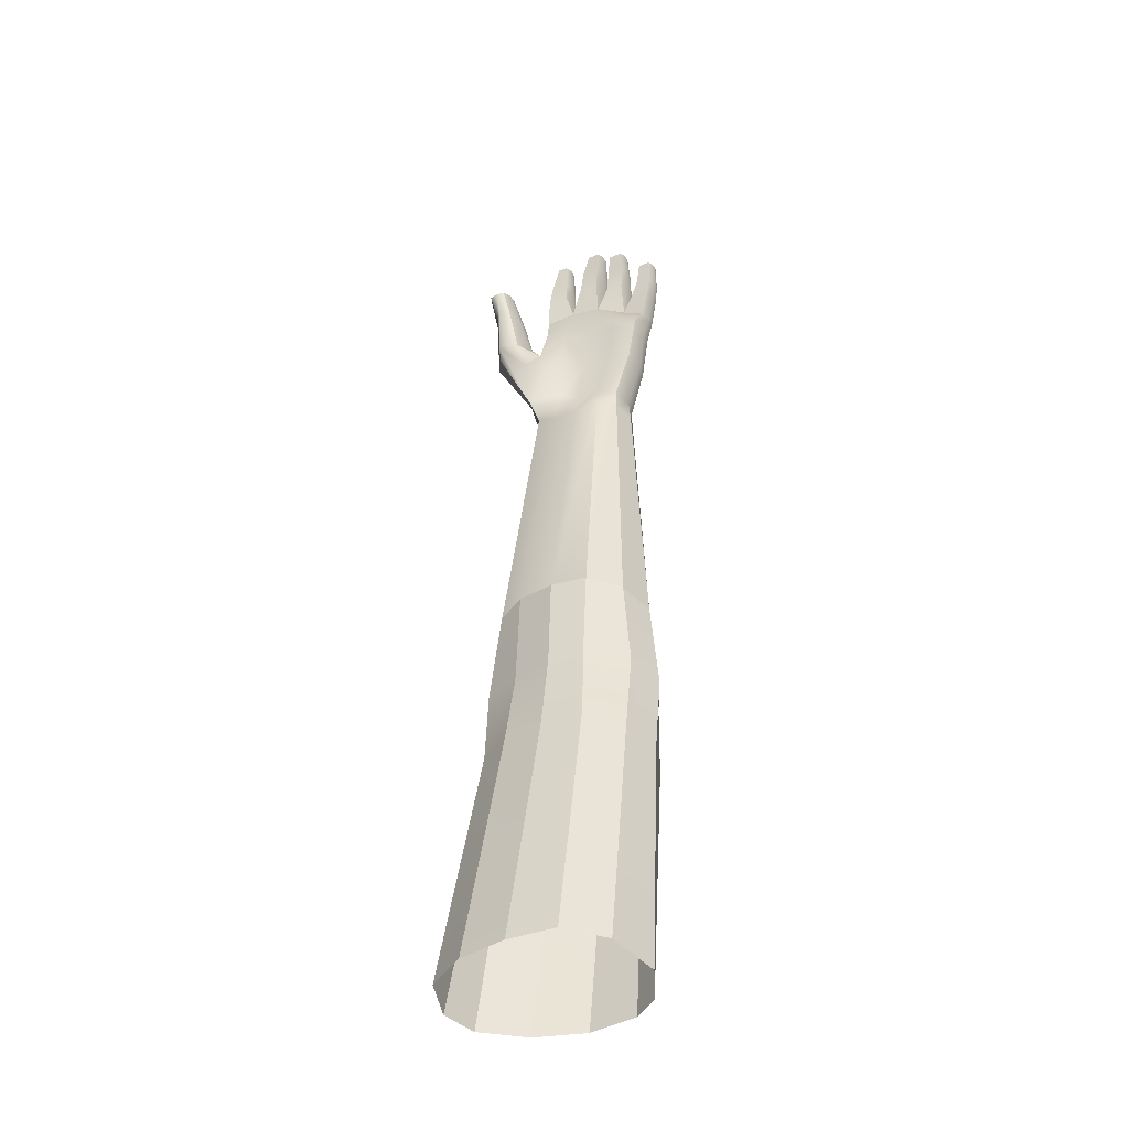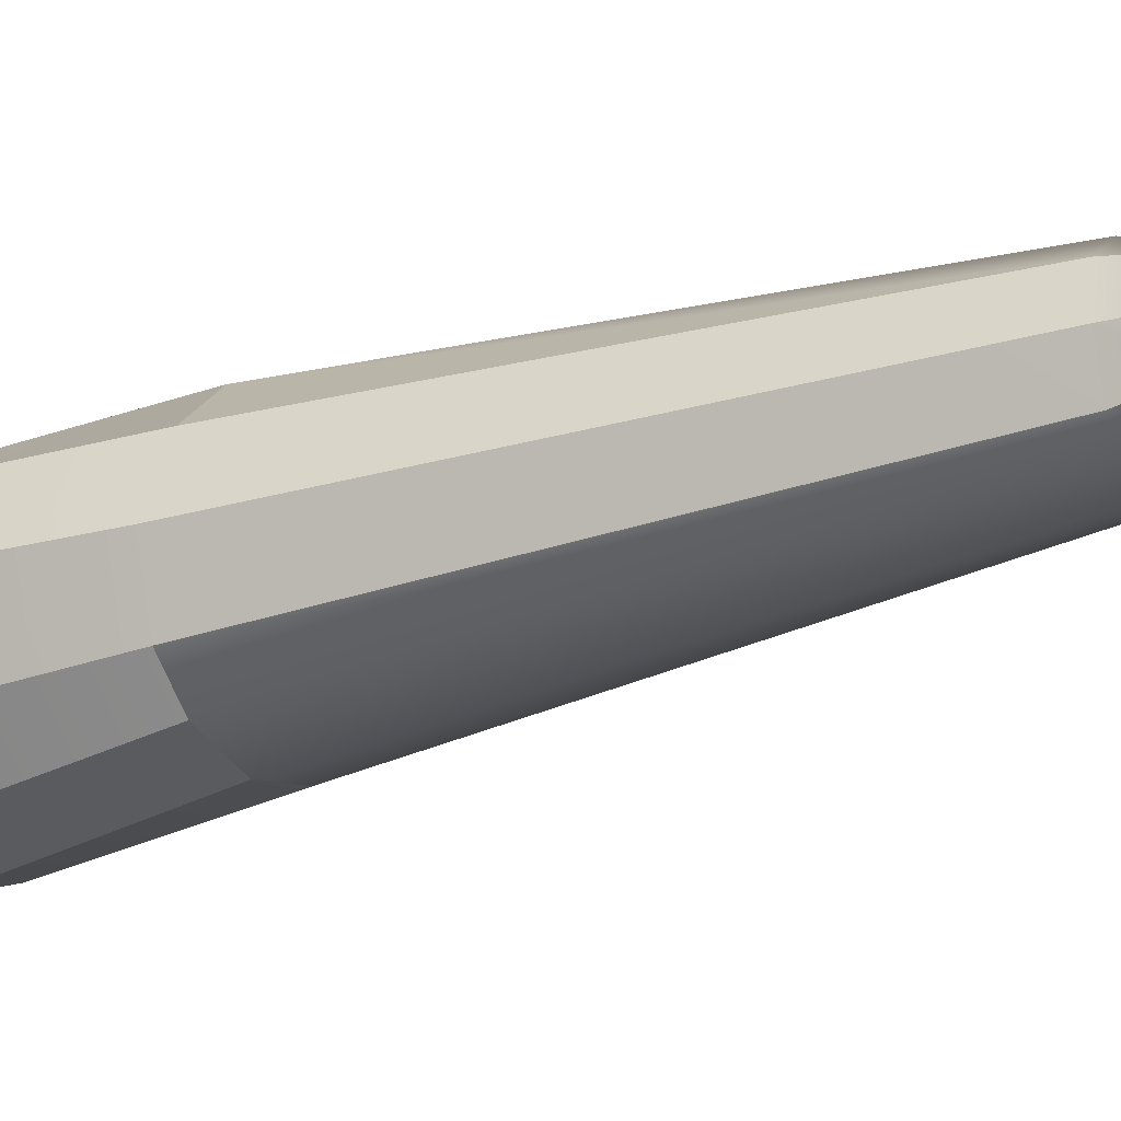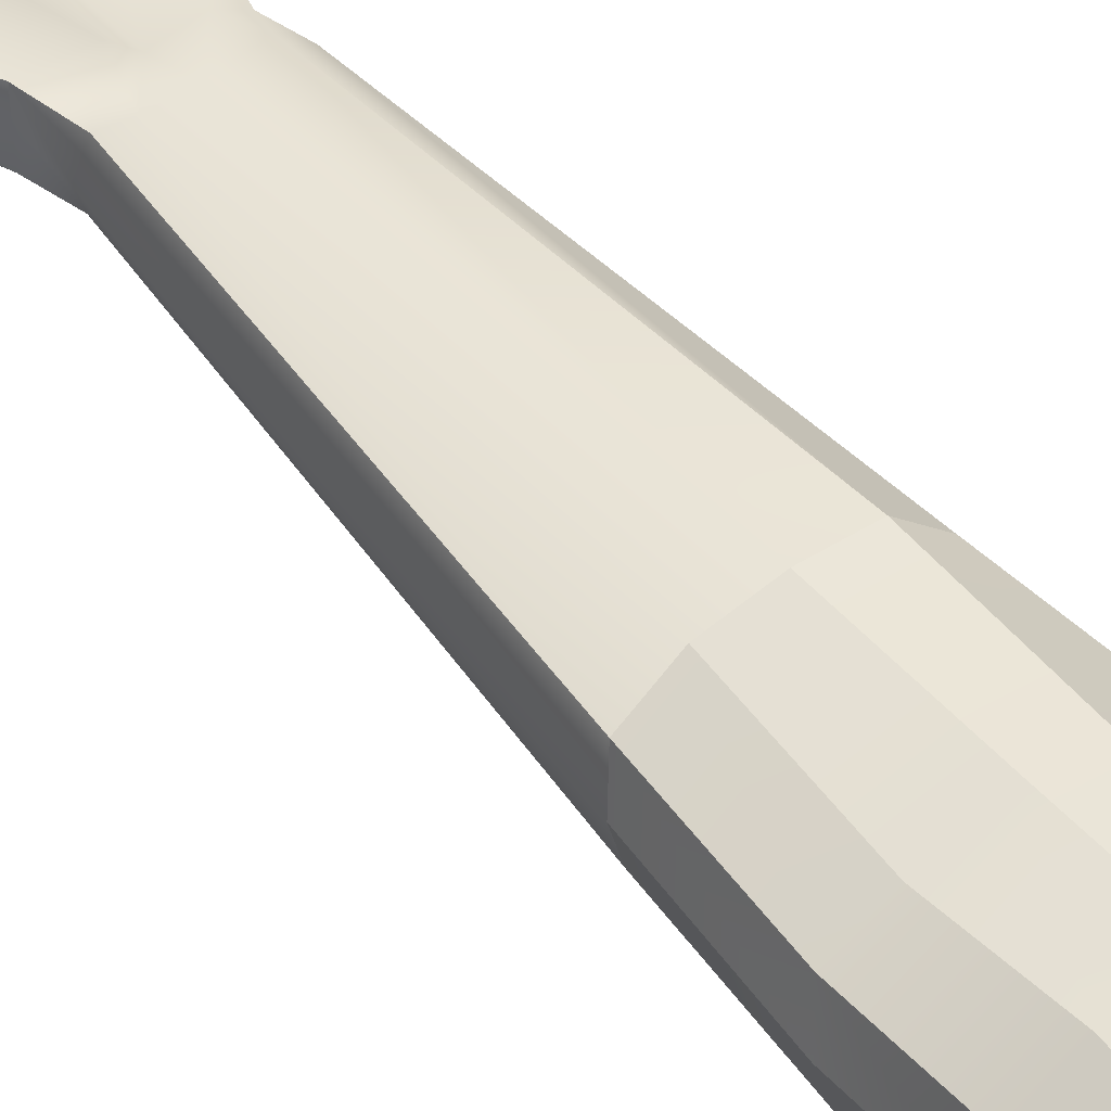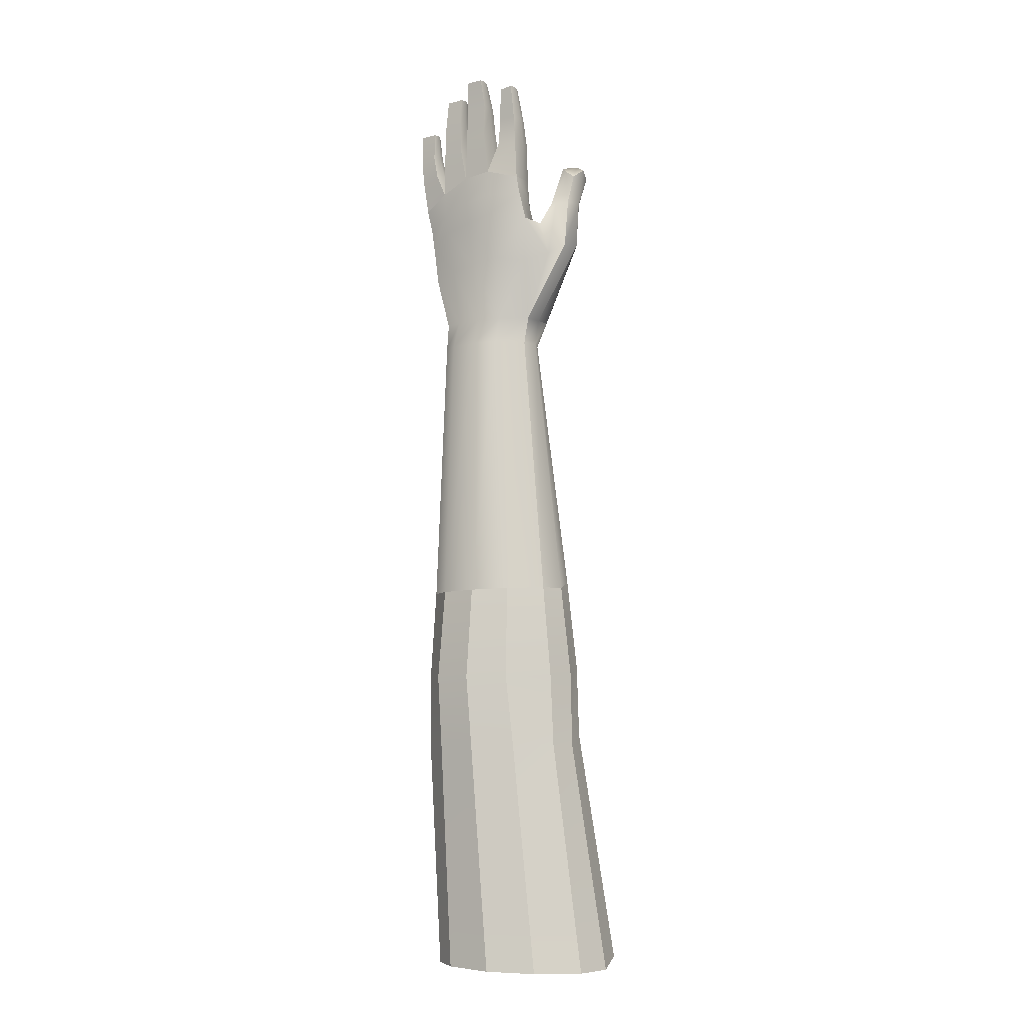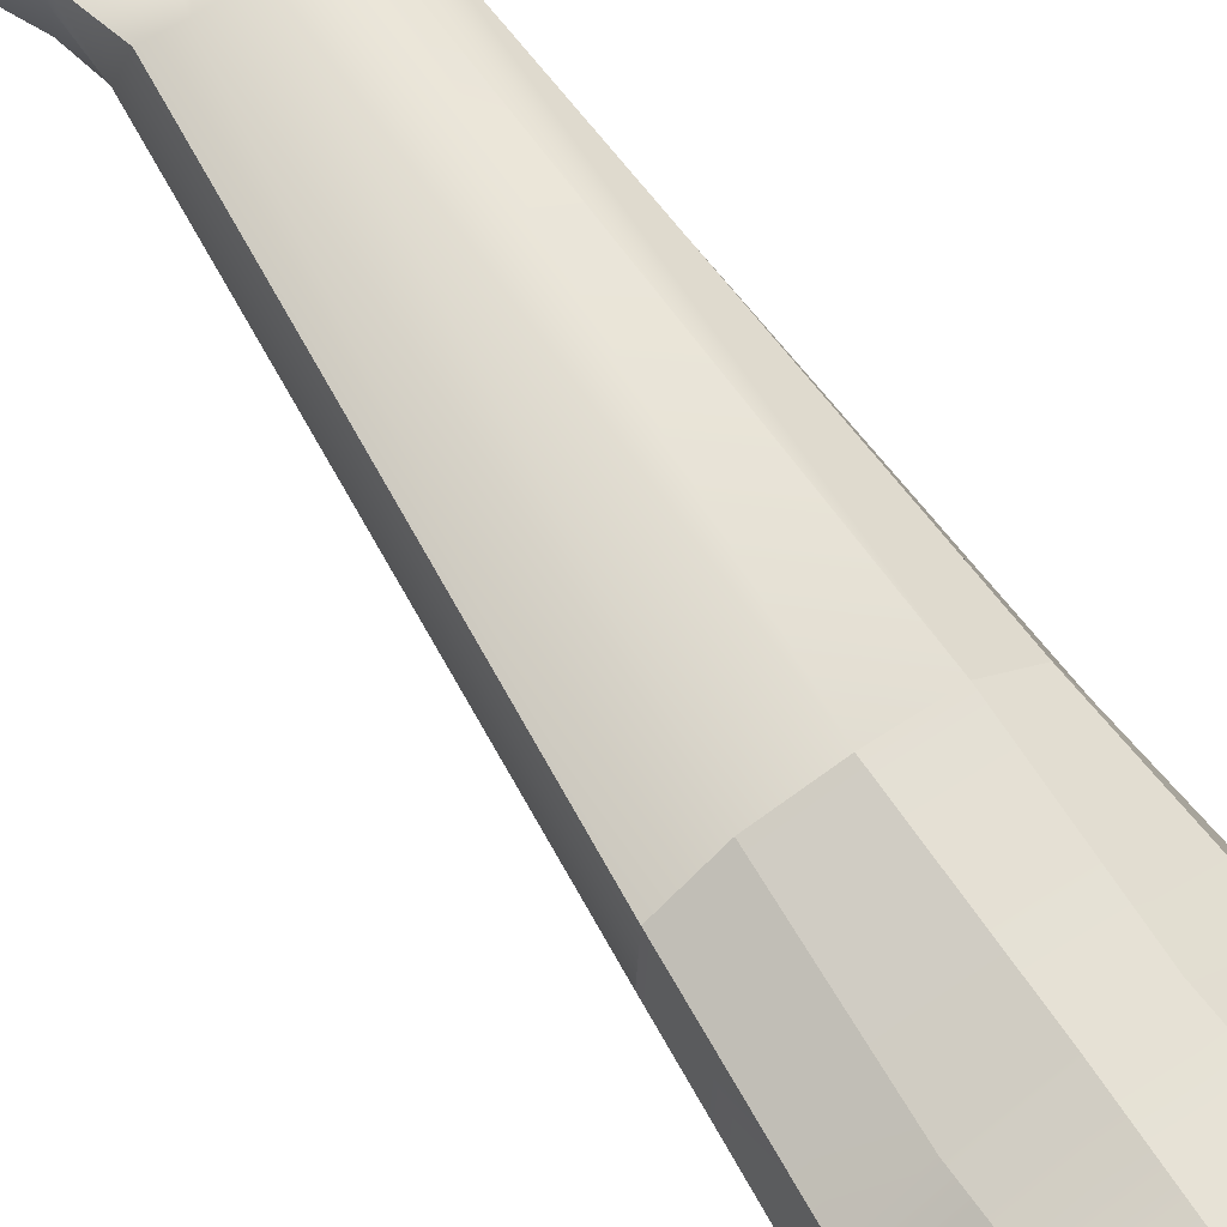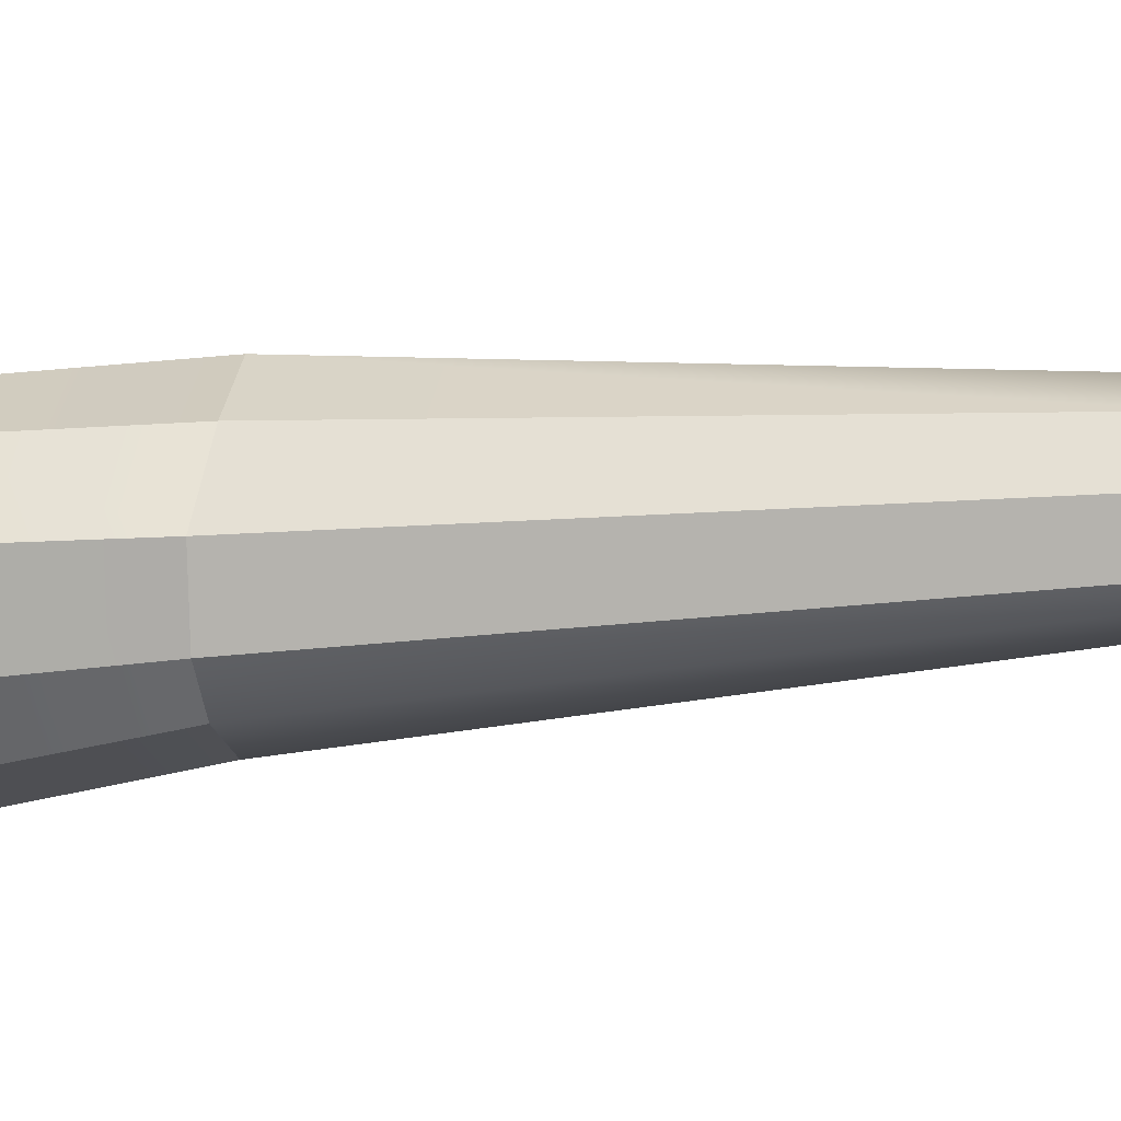
<metadata>
{"format":"obj","ext":"obj","renderer":"f3d","projection":"perspective","resolution":1024,"background":"white","views":[{"elev":-43.7,"azim":28.6,"up":"+Y"},{"elev":-28.6,"azim":113.5,"up":"+Z"},{"elev":50.3,"azim":-42.0,"up":"+Z"},{"elev":-5.2,"azim":-147.3,"up":"+Y"},{"elev":71.4,"azim":-37.2,"up":"+Z"},{"elev":-14.8,"azim":98.3,"up":"+Z"}]}
</metadata>
<code>
g skinCluster1Set tweakSet1
v -0.6487 -1.48 -0.4664
v 3.3 -1.665 -1.604
v -0.6487 -1.48 1.254
v 3.3 -1.665 0
v -0.3412 5.471 -0.0168
v 4.498 4.289 -0.7794
v -0.4792 5.439 -1.261
v 4.559 4.287 -1.648
v 0.9101 5.788 -0.2529
v 0.9101 5.788 -1.744
v 0.4099 -1.529 -1.454
v 0.8758 -1.543 1.016
v 2.221 5.635 -0.4177
v 2.221 5.635 -1.717
v 1.482 -1.578 -1.778
v 1.482 -1.578 0.401
v 3.478 4.993 -0.787
v 3.478 4.993 -1.738
v 2.576 -1.628 -1.751
v 2.576 -1.628 0.4806
v -0.002912 10.13 -0.4446
v 0.4205 10.05 -0.4446
v 0.5264 10.05 -1.128
v -0.05845 10.13 -1.128
v 2.789 9.822 -0.7501
v 3.408 9.795 -0.7501
v 3.491 9.793 -1.387
v 2.706 9.824 -1.387
v 1.587 10.59 -0.7781
v 2.124 10.56 -0.7781
v 2.227 10.56 -1.496
v 1.484 10.6 -1.496
v 4.376 8.253 -0.8661
v 4.891 8.237 -0.8661
v 5.005 8.233 -1.479
v 4.263 8.256 -1.479
v -0.3288 7.157 -0.04909
v -0.3682 7.158 -1.218
v 0.576 7.34 -1.218
v 0.5366 7.341 -0.2052
v -0.2292 8.509 -0.224
v -0.263 8.51 -1.181
v 0.5477 8.526 -1.181
v 0.5137 8.527 -0.3056
v 1.35 9.214 -0.5816
v 1.265 9.217 -1.485
v 2.235 9.148 -1.485
v 2.15 9.15 -0.5816
v 1.299 7.791 -0.3902
v 1.219 7.793 -1.602
v 2.236 7.64 -1.602
v 2.156 7.643 -0.3902
v 2.708 8.51 -0.7111
v 2.66 8.512 -1.531
v 3.543 8.392 -1.531
v 3.495 8.393 -0.7111
v 2.636 7.131 -0.6505
v 2.558 7.147 -1.648
v 3.51 6.992 -1.648
v 3.432 7.008 -0.6505
v 3.931 6.006 -0.7789
v 3.939 6.006 -1.74
v 4.783 5.702 -1.67
v 4.79 5.702 -0.7789
v 4.211 7.04 -0.8532
v 4.173 7.02 -1.671
v 4.947 6.841 -1.615
v 4.909 6.821 -0.8532
v -0.2775 2.016 0.9312
v -0.9094 3.353 -1.129
v 0.6658 3.701 -1.762
v 2.064 3.37 -1.718
v 3.297 2.999 -1.719
v 4.281 2.392 -1.471
v 4.281 2.392 -0.09116
v 3.297 2.999 0.1144
v 2.064 3.37 -0.09953
v 0.6658 3.701 0.1126
v -1.142 3.255 -0.1374
v -2.353 2.119 0.2067
v -2.2 2.185 1.445
v -1.103 2.495 1.727
v -1.12 4.483 0.971
v -2.043 4.453 1.024
v -2.058 4.525 2.073
v -1.333 4.489 2.124
v -1.497 6.335 1.474
v -2.217 5.809 1.303
v -2.249 5.934 2.51
v -1.595 6.106 2.392
v -1.464 6.26 1.937
v -2.342 6.252 2.033
v -2.307 4.461 1.613
v -2.563 2.125 0.9627
v -0.6487 -1.48 0.4767
v 3.531 -1.672 -0.8241
v 4.437 2.388 -0.8241
v 4.643 4.199 -1.224
v 4.847 5.7 -1.237
v 5.027 6.817 -1.274
v 5.046 8.232 -1.181
v 4.221 8.257 -1.181
v 4.093 7.044 -1.274
v 3.825 6.009 -1.237
v 3.478 4.993 -1.167
v 3.59 6.99 -1.098
v 3.592 8.39 -1.132
v 3.543 9.791 -1.077
v 2.653 9.826 -1.077
v 2.611 8.513 -1.132
v 2.478 7.15 -1.098
v 2.221 5.635 -1.012
v 2.319 7.638 -1.013
v 2.286 9.146 -1.046
v 2.248 10.56 -1.147
v 1.464 10.6 -1.147
v 1.214 9.218 -1.046
v 1.137 7.795 -1.013
v 0.9101 5.788 -0.9461
v 0.6991 7.337 -0.678
v 0.6543 8.522 -0.6928
v 0.578 10.05 -0.7565
v -0.1101 10.13 -0.7565
v -0.369 8.513 -0.6928
v -0.4913 7.162 -0.678
v -0.4792 5.439 -0.6563
v -0.6696 3.005 0.1443
v -0.9046 3.038 0.7452
v -1.102 4.482 1.573
v -1.947 6.477 2.075
v -1.872 5.946 2.567
v -1.735 4.507 2.485
v -1.95 2.502 2.057
v -0.4745 0.3036 2.034
v 0.5568 1.473 0.5799
v 1.816 1.263 0.00578
v 2.99 1.028 0.1077
v 4.044 0.6588 0
v 4.243 0.6529 -0.8241
v 4.044 0.6588 -1.471
v 2.99 1.028 -1.62
v 1.816 1.263 -1.705
v 0.5568 1.473 -1.581
v -0.7743 1.293 -1.003
v -1.781 1.639 -0.3974
v -1.421 4.468 0.9094
v -1.819 6.069 1.264
v 3.376 3.862 0.07939
v 2.132 4.35 -0.07333
v 0.7715 4.604 0.1193
v -0.3528 4.477 0.1098
v -0.6504 4.564 -0.5436
v -0.5902 4.642 -1.186
v 0.7715 4.604 -1.762
v 2.132 4.35 -1.8
v 3.376 3.862 -1.775
v 4.401 3.212 -1.48
v 4.526 3.171 -0.8681
v 4.375 3.213 -0.1202
v -0.6211 -2.66 0.229
v 0.4903 -2.71 0.796
v -0.2805 -2.67 0.9657
v 1.503 -2.757 0.7332
v 2.715 -2.811 0.8305
v 3.616 -2.853 -0.8399
v 3.398 -2.847 0.1832
v -0.4234 -2.666 -0.4663
v 0.4903 -2.71 -1.625
v 1.503 -2.757 -2.028
v 2.715 -2.811 -1.994
v 3.252 -2.842 -1.807
v -2.286 -14.76 -0.1144
v -0.6778 -14.43 1.675
v -1.977 -14.46 0.9769
v 0.9142 -14.5 1.862
v 2.478 -14.57 1.652
v 4.071 -14.95 -1.061
v 3.614 -14.67 0.4837
v -1.99 -14.77 -1.272
v -0.689 -14.81 -2.436
v 0.903 -14.88 -3.064
v 2.507 -14.95 -2.987
v 3.431 -15 -2.402
v -4.147 -32.19 1.555
v -2.489 -32.07 2.46
v -4.513 -32.6 0.1406
v -0.4224 -32.02 2.702
v 1.606 -31.98 2.43
v 3.609 -32.35 -1.212
v 2.998 -32.03 0.9158
v -4.133 -32.59 -1.485
v -2.472 -32.56 -2.921
v -0.4075 -32.52 -3.736
v 1.671 -32.48 -3.636
v 2.785 -32.46 -2.877
v -1.044 -18.53 1.318
v 0.7875 -18.56 1.821
v 2.258 -18.6 1.555
v 3.838 -18.69 0.3787
v 4.37 -18.99 -1.137
v 3.542 -19.06 -2.681
v 2.443 -19.03 -3.63
v 0.7641 -19.01 -3.718
v -0.9022 -18.99 -2.877
v -2.492 -18.97 -1.446
v -2.852 -18.97 -0.1875
v -2.515 -18.6 0.9452
v -1.173 -21.76 1.79
v 0.5924 -21.75 1.995
v 2.312 -21.72 1.764
v 3.614 -21.77 0.4786
v 4.121 -22.06 -1.112
v 3.414 -22.15 -2.852
v 2.339 -22.15 -3.497
v 0.5788 -22.16 -3.581
v -1.168 -22.18 -2.673
v -2.58 -22.18 -1.344
v -2.904 -22.18 -0.1812
v -2.588 -21.84 1.021
g Hand
f 134 135 78 69
f 21 22 122 123
f 70 71 143 144
f 139 97 75 138
f 91 130 131 90
f 29 30 115 116
f 143 71 72 142
f 78 135 136 77
f 25 26 108 109
f 142 72 73 141
f 77 136 137 76
f 33 34 101 102
f 141 73 74 140
f 76 137 138 75
f 5 9 40 37
f 9 119 120 40
f 10 7 38 39
f 126 5 37 125
f 13 17 60 57
f 17 105 106 60
f 18 14 58 59
f 112 13 57 111
f 9 13 52 49
f 13 112 113 52
f 14 10 50 51
f 119 9 49 118
f 17 6 64 61
f 6 98 99 64
f 8 18 62 63
f 105 17 61 104
f 125 37 41 124
f 39 38 42 43
f 40 120 121 44
f 37 40 44 41
f 124 41 21 123
f 43 42 24 23
f 44 121 122 22
f 41 44 22 21
f 117 45 29 116
f 47 46 32 31
f 48 114 115 30
f 45 48 30 29
f 118 49 45 117
f 51 50 46 47
f 52 113 114 48
f 49 52 48 45
f 110 53 25 109
f 55 54 28 27
f 56 107 108 26
f 53 56 26 25
f 111 57 53 110
f 59 58 54 55
f 60 106 107 56
f 57 60 56 53
f 104 61 65 103
f 63 62 66 67
f 64 99 100 68
f 61 64 68 65
f 103 65 33 102
f 67 66 36 35
f 68 100 101 34
f 65 68 34 33
f 152 127 69 151
f 153 154 71 70
f 72 71 154 155
f 73 72 155 156
f 74 73 156 157
f 75 97 158 159
f 159 148 76 75
f 149 77 76 148
f 150 78 77 149
f 69 78 150 151
f 70 144 145 79
f 95 3 81 94
f 134 69 82 133
f 69 127 128 82
f 79 145 146 83
f 94 81 85 93
f 133 82 86 132
f 82 128 129 86
f 83 146 147 87
f 93 85 89 92
f 132 86 90 131
f 86 129 91 90
f 87 147 130 91
f 84 93 92 88
f 80 94 93 84
f 1 95 94 80
f 140 74 97 139
f 158 97 74 157
f 99 98 8 63
f 100 99 63 67
f 101 100 67 35
f 102 101 35 36
f 66 103 102 36
f 62 104 103 66
f 18 105 104 62
f 106 105 18 59
f 107 106 59 55
f 108 107 55 27
f 109 108 27 28
f 54 110 109 28
f 58 111 110 54
f 14 112 111 58
f 113 112 14 51
f 114 113 51 47
f 115 114 47 31
f 116 115 31 32
f 46 117 116 32
f 50 118 117 46
f 10 119 118 50
f 120 119 10 39
f 121 120 39 43
f 122 121 43 23
f 123 122 23 24
f 42 124 123 24
f 38 125 124 42
f 7 126 125 38
f 153 70 127 152
f 128 127 70 79
f 129 128 79 83
f 91 129 83 87
f 130 92 89 131
f 85 132 131 89
f 81 133 132 85
f 3 134 133 81
f 3 12 135 134
f 136 135 12 16
f 137 136 16 20
f 138 137 20 4
f 96 139 138 4
f 2 140 139 96
f 19 141 140 2
f 15 142 141 19
f 11 143 142 15
f 144 143 11 1
f 145 144 1 80
f 146 145 80 84
f 147 146 84 88
f 130 147 88 92
f 13 149 148 17
f 9 150 149 13
f 151 150 9 5
f 126 152 151 5
f 7 153 152 126
f 7 10 154 153
f 155 154 10 14
f 156 155 14 18
f 157 156 18 8
f 98 158 157 8
f 159 158 98 6
f 17 148 159 6
f 12 3 162 161
f 3 95 160 162
f 16 12 161 163
f 20 16 163 164
f 96 4 166 165
f 4 20 164 166
f 1 11 168 167
f 95 1 167 160
f 11 15 169 168
f 15 19 170 169
f 19 2 171 170
f 2 96 165 171
f 161 162 174 173
f 162 160 172 174
f 163 161 173 175
f 164 163 175 176
f 165 166 178 177
f 166 164 176 178
f 167 168 180 179
f 160 167 179 172
f 168 169 181 180
f 169 170 182 181
f 170 171 183 182
f 171 165 177 183
f 173 174 207 196
f 174 172 206 207
f 175 173 196 197
f 176 175 197 198
f 177 178 199 200
f 178 176 198 199
f 179 180 204 205
f 172 179 205 206
f 180 181 203 204
f 181 182 202 203
f 182 183 201 202
f 183 177 200 201
f 197 196 208 209
f 198 197 209 210
f 199 198 210 211
f 200 199 211 212
f 201 200 212 213
f 202 201 213 214
f 203 202 214 215
f 204 203 215 216
f 205 204 216 217
f 206 205 217 218
f 207 206 218 219
f 196 207 219 208
f 209 208 185 187
f 210 209 187 188
f 211 210 188 190
f 212 211 190 189
f 213 212 189 195
f 214 213 195 194
f 215 214 194 193
f 216 215 193 192
f 217 216 192 191
f 218 217 191 186
f 219 218 186 184
f 208 219 184 185

</code>
